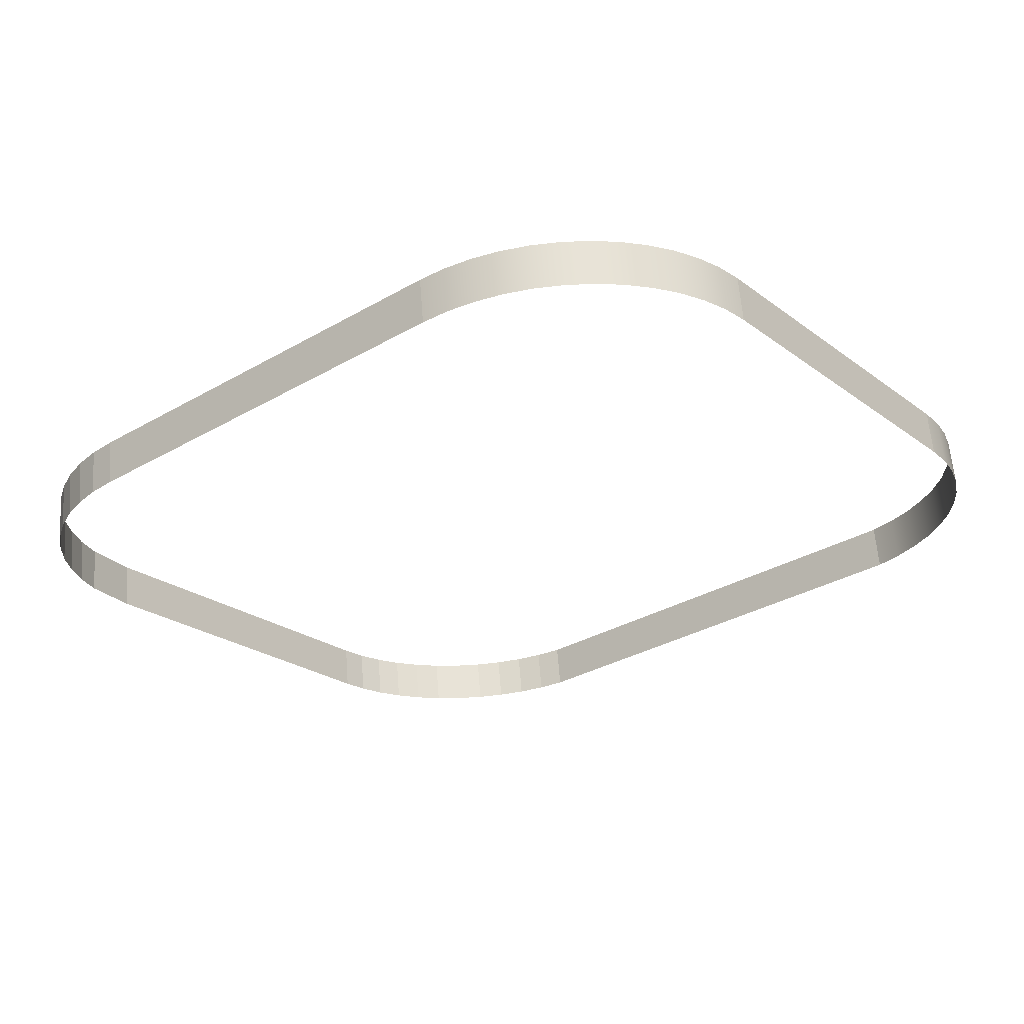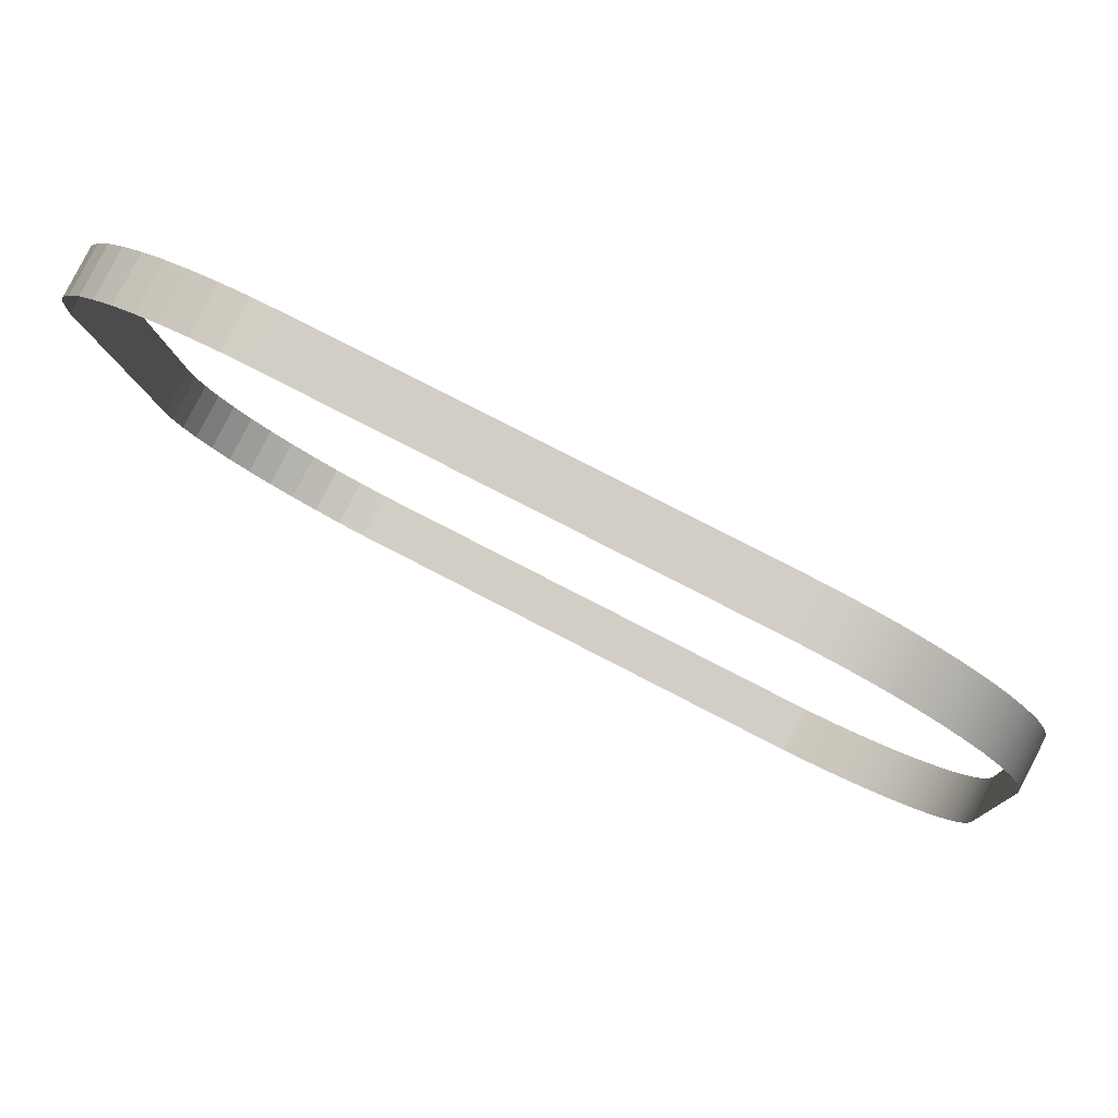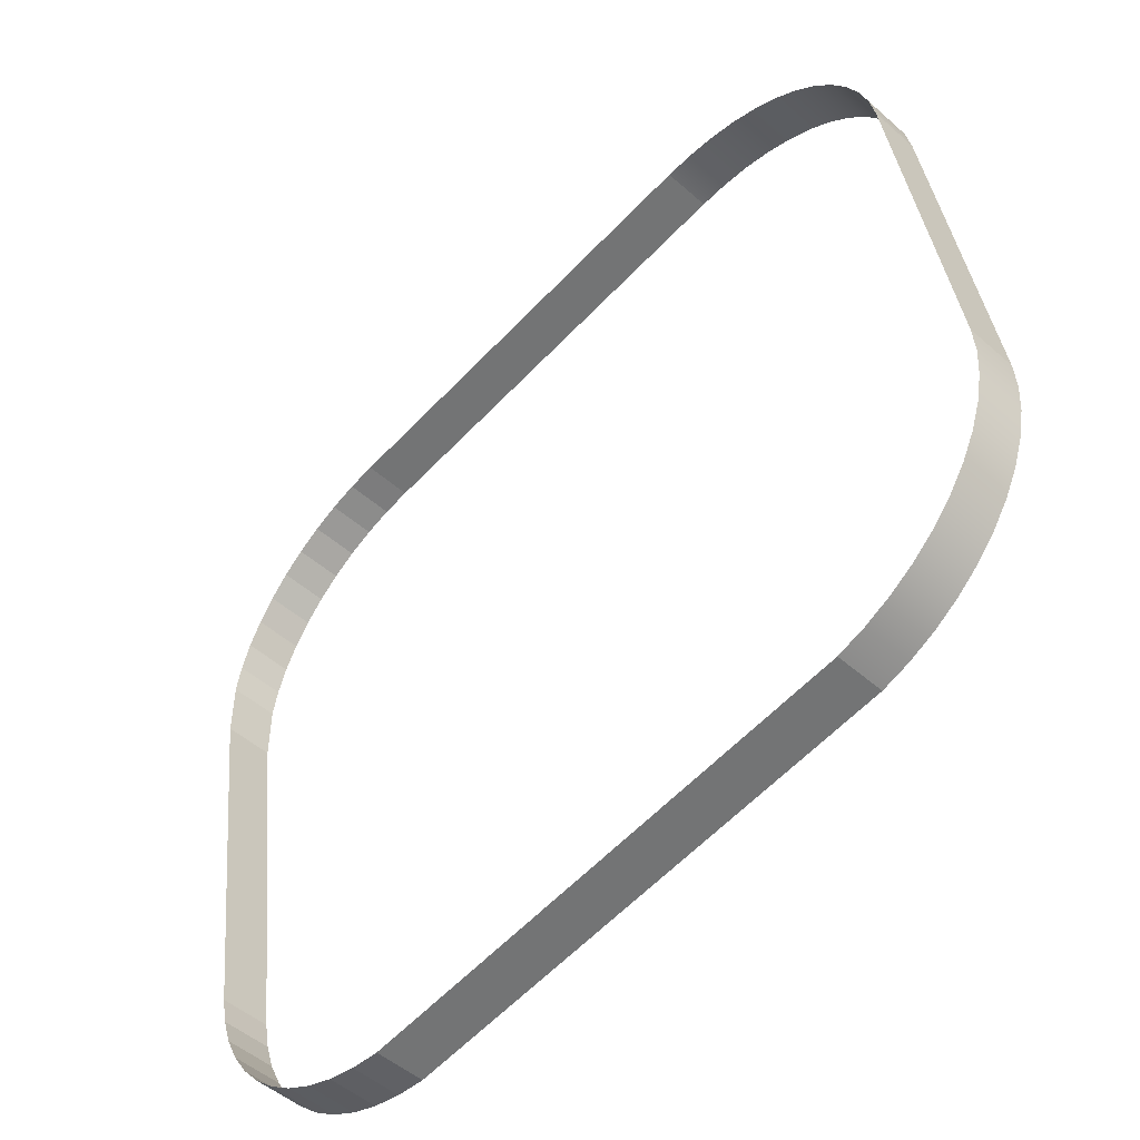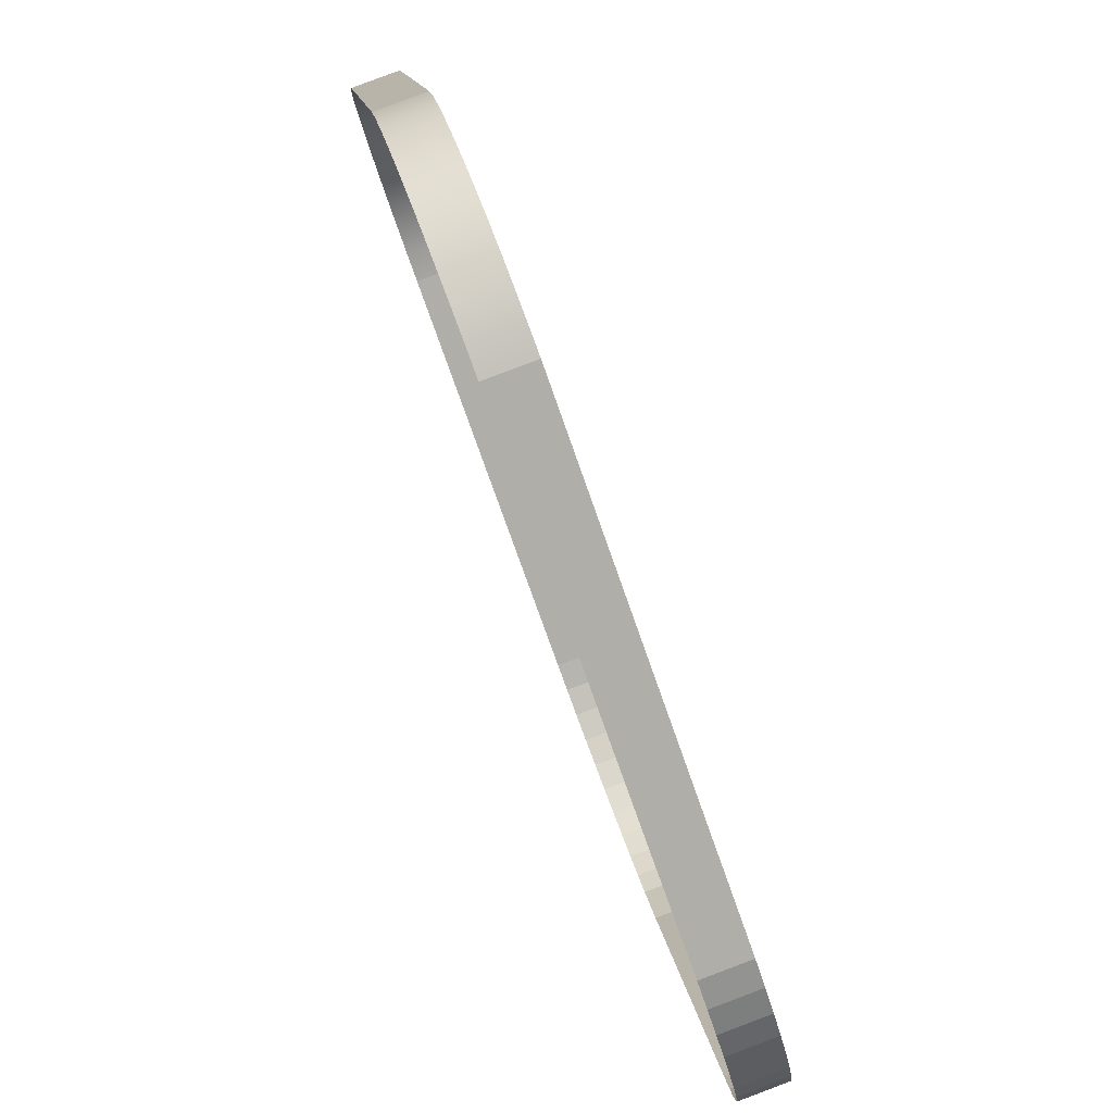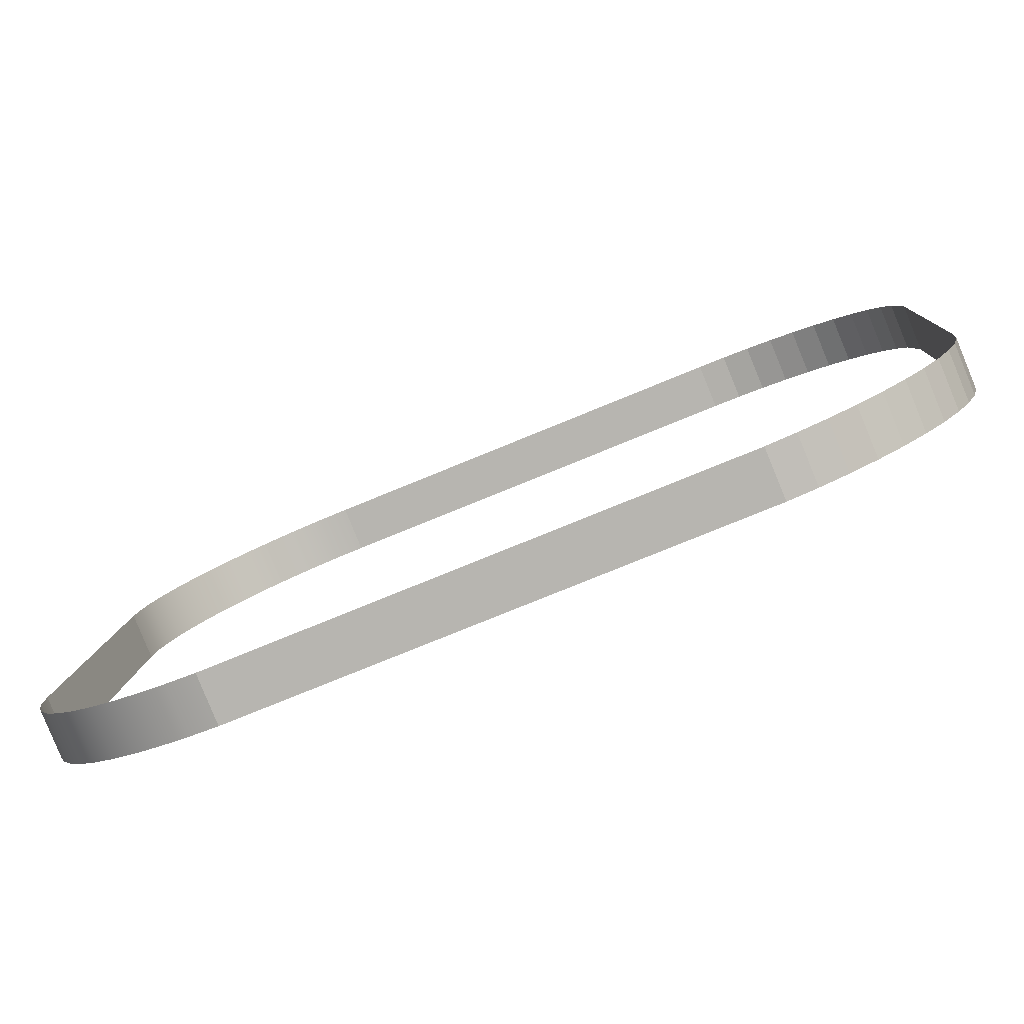
<metadata>
{"format":"obj","ext":"obj","renderer":"f3d","projection":"perspective","resolution":1024,"background":"white","views":[{"elev":-32.3,"azim":38.9,"up":"+Y"},{"elev":74.5,"azim":27.7,"up":"+Z"},{"elev":-60.6,"azim":46.6,"up":"+Z"},{"elev":-74.7,"azim":109.3,"up":"+Z"},{"elev":-74.8,"azim":-157.5,"up":"+Z"}]}
</metadata>
<code>
o #ID4060
v 0.3648 0.02609 -0.01237
v 0.3648 0.01721 0.02273
v 0.3648 0.02162 0.02328
v 0.3648 0.02168 -0.01292
v 0.365 0.02642 -0.01501
v 0.3648 0.02168 -0.01292
v 0.3648 0.02609 -0.01237
v 0.365 0.02201 -0.01556
v 0.3648 0.02162 0.02328
v 0.3655 0.01655 0.02796
v 0.3655 0.02097 0.02851
v 0.3648 0.01721 0.02273
v 0.3655 0.02675 -0.0176
v 0.365 0.02201 -0.01556
v 0.365 0.02642 -0.01501
v 0.3655 0.02233 -0.01816
v 0.3655 0.02097 0.02851
v 0.3664 0.01624 0.03046
v 0.3664 0.02065 0.03102
v 0.3655 0.01655 0.02796
v 0.3664 0.02706 -0.02011
v 0.3655 0.02233 -0.01816
v 0.3655 0.02675 -0.0176
v 0.3664 0.02265 -0.02066
v 0.3664 0.02065 0.03102
v 0.3676 0.01594 0.03284
v 0.3676 0.02036 0.03339
v 0.3664 0.01624 0.03046
v 0.3676 0.02736 -0.02248
v 0.3664 0.02265 -0.02066
v 0.3664 0.02706 -0.02011
v 0.3676 0.02295 -0.02303
v 0.3676 0.02036 0.03339
v 0.3691 0.01566 0.03504
v 0.3691 0.02008 0.03559
v 0.3676 0.01594 0.03284
v 0.3691 0.02764 -0.02468
v 0.3676 0.02295 -0.02303
v 0.3676 0.02736 -0.02248
v 0.3691 0.02322 -0.02523
v 0.3691 0.02008 0.03559
v 0.3708 0.01541 0.03702
v 0.3708 0.01983 0.03758
v 0.3691 0.01566 0.03504
v 0.3708 0.02789 -0.02667
v 0.3691 0.02322 -0.02523
v 0.3691 0.02764 -0.02468
v 0.3708 0.02347 -0.02722
v 0.3728 0.01961 0.03932
v 0.3708 0.01541 0.03702
v 0.3728 0.0152 0.03877
v 0.3708 0.01983 0.03758
v 0.3708 0.02789 -0.02667
v 0.3728 0.02369 -0.02896
v 0.3708 0.02347 -0.02722
v 0.3728 0.02811 -0.02841
v 0.375 0.01943 0.04079
v 0.3728 0.0152 0.03877
v 0.375 0.01501 0.04024
v 0.3728 0.01961 0.03932
v 0.3728 0.02811 -0.02841
v 0.375 0.02387 -0.03043
v 0.3728 0.02369 -0.02896
v 0.375 0.02829 -0.02988
v 0.3774 0.01928 0.04196
v 0.375 0.01501 0.04024
v 0.3774 0.01486 0.04141
v 0.375 0.01943 0.04079
v 0.375 0.02829 -0.02988
v 0.3774 0.02402 -0.0316
v 0.375 0.02387 -0.03043
v 0.3774 0.02844 -0.03105
v 0.38 0.01917 0.04281
v 0.3774 0.01486 0.04141
v 0.38 0.01476 0.04226
v 0.3774 0.01928 0.04196
v 0.3774 0.02844 -0.03105
v 0.38 0.02413 -0.03245
v 0.3774 0.02402 -0.0316
v 0.38 0.02854 -0.0319
v 0.3826 0.01911 0.04333
v 0.38 0.01476 0.04226
v 0.3826 0.01469 0.04277
v 0.38 0.01917 0.04281
v 0.38 0.02854 -0.0319
v 0.3826 0.02419 -0.03297
v 0.38 0.02413 -0.03245
v 0.3826 0.02861 -0.03241
v 0.3852 0.01909 0.0435
v 0.3826 0.01469 0.04277
v 0.3852 0.01467 0.04295
v 0.3826 0.01911 0.04333
v 0.3826 0.02861 -0.03241
v 0.4286 0.02419 -0.03297
v 0.3826 0.02419 -0.03297
v 0.4286 0.02861 -0.03241
v 0.426 0.01909 0.0435
v 0.3852 0.01467 0.04295
v 0.426 0.01467 0.04295
v 0.3852 0.01909 0.0435
v 0.4286 0.02419 -0.03297
v 0.4289 0.0286 -0.03237
v 0.4289 0.02419 -0.03292
v 0.4286 0.02861 -0.03241
v 0.4286 0.01469 0.04277
v 0.426 0.01909 0.0435
v 0.426 0.01467 0.04295
v 0.4286 0.01911 0.04333
v 0.4289 0.02419 -0.03292
v 0.4313 0.02854 -0.0319
v 0.4313 0.02413 -0.03245
v 0.4289 0.0286 -0.03237
v 0.4313 0.01476 0.04226
v 0.4313 0.01917 0.04281
v 0.4338 0.02844 -0.03105
v 0.4338 0.02402 -0.0316
v 0.4338 0.01486 0.04141
v 0.4338 0.01928 0.04196
v 0.4362 0.02829 -0.02988
v 0.4362 0.02387 -0.03043
v 0.4362 0.01501 0.04024
v 0.4362 0.01943 0.04079
v 0.4384 0.02811 -0.02841
v 0.4384 0.02369 -0.02896
v 0.4384 0.0152 0.03877
v 0.4384 0.01961 0.03932
v 0.4404 0.02789 -0.02667
v 0.4404 0.02347 -0.02722
v 0.4404 0.01541 0.03702
v 0.4404 0.01983 0.03758
v 0.4421 0.02322 -0.02523
v 0.4421 0.02764 -0.02468
v 0.4421 0.02008 0.03559
v 0.4421 0.01566 0.03504
v 0.4436 0.02295 -0.02303
v 0.4436 0.02736 -0.02248
v 0.4436 0.02036 0.03339
v 0.4436 0.01594 0.03284
v 0.4448 0.02265 -0.02066
v 0.4448 0.02706 -0.02011
v 0.4448 0.02065 0.03102
v 0.4448 0.01624 0.03046
v 0.4457 0.02233 -0.01816
v 0.4457 0.02675 -0.0176
v 0.4457 0.02097 0.02851
v 0.4457 0.01655 0.02796
v 0.4462 0.02201 -0.01556
v 0.4462 0.02642 -0.01501
v 0.4462 0.02129 0.02592
v 0.4462 0.01688 0.02537
v 0.4464 0.02168 -0.01292
v 0.4464 0.02609 -0.01237
v 0.4464 0.02162 0.02328
v 0.4464 0.01721 0.02273
v 0.4464 0.01721 0.02273
v 0.4464 0.02609 -0.01237
v 0.4464 0.02162 0.02328
v 0.4464 0.02168 -0.01292
f 1 2 3
f 3 2 1
f 2 1 4
f 4 1 2
f 5 6 7
f 7 6 5
f 6 5 8
f 8 5 6
f 9 10 11
f 11 10 9
f 10 9 12
f 12 9 10
f 13 14 15
f 15 14 13
f 14 13 16
f 16 13 14
f 17 18 19
f 19 18 17
f 18 17 20
f 20 17 18
f 21 22 23
f 23 22 21
f 22 21 24
f 24 21 22
f 25 26 27
f 27 26 25
f 26 25 28
f 28 25 26
f 29 30 31
f 31 30 29
f 30 29 32
f 32 29 30
f 33 34 35
f 35 34 33
f 34 33 36
f 36 33 34
f 37 38 39
f 39 38 37
f 38 37 40
f 40 37 38
f 41 42 43
f 43 42 41
f 42 41 44
f 44 41 42
f 45 46 47
f 47 46 45
f 46 45 48
f 48 45 46
f 49 50 51
f 51 50 49
f 50 49 52
f 52 49 50
f 53 54 55
f 55 54 53
f 54 53 56
f 56 53 54
f 57 58 59
f 59 58 57
f 58 57 60
f 60 57 58
f 61 62 63
f 63 62 61
f 62 61 64
f 64 61 62
f 65 66 67
f 67 66 65
f 66 65 68
f 68 65 66
f 69 70 71
f 71 70 69
f 70 69 72
f 72 69 70
f 73 74 75
f 75 74 73
f 74 73 76
f 76 73 74
f 77 78 79
f 79 78 77
f 78 77 80
f 80 77 78
f 81 82 83
f 83 82 81
f 82 81 84
f 84 81 82
f 85 86 87
f 87 86 85
f 86 85 88
f 88 85 86
f 89 90 91
f 91 90 89
f 90 89 92
f 92 89 90
f 93 94 95
f 95 94 93
f 94 93 96
f 96 93 94
f 97 98 99
f 99 98 97
f 98 97 100
f 100 97 98
f 101 102 103
f 103 102 101
f 102 101 104
f 104 101 102
f 105 106 107
f 107 106 105
f 106 105 108
f 108 105 106
f 109 110 111
f 111 110 109
f 110 109 112
f 112 109 110
f 113 108 105
f 105 108 113
f 108 113 114
f 114 113 108
f 111 115 116
f 116 115 111
f 115 111 110
f 110 111 115
f 117 114 113
f 113 114 117
f 114 117 118
f 118 117 114
f 116 119 120
f 120 119 116
f 119 116 115
f 115 116 119
f 121 118 117
f 117 118 121
f 118 121 122
f 122 121 118
f 120 123 124
f 124 123 120
f 123 120 119
f 119 120 123
f 125 122 121
f 121 122 125
f 122 125 126
f 126 125 122
f 124 127 128
f 128 127 124
f 127 124 123
f 123 124 127
f 129 126 125
f 125 126 129
f 126 129 130
f 130 129 126
f 131 127 132
f 132 127 131
f 127 131 128
f 128 131 127
f 129 133 130
f 130 133 129
f 133 129 134
f 134 129 133
f 135 132 136
f 136 132 135
f 132 135 131
f 131 135 132
f 134 137 133
f 133 137 134
f 137 134 138
f 138 134 137
f 139 136 140
f 140 136 139
f 136 139 135
f 135 139 136
f 138 141 137
f 137 141 138
f 141 138 142
f 142 138 141
f 143 140 144
f 144 140 143
f 140 143 139
f 139 143 140
f 142 145 141
f 141 145 142
f 145 142 146
f 146 142 145
f 147 144 148
f 148 144 147
f 144 147 143
f 143 147 144
f 146 149 145
f 145 149 146
f 149 146 150
f 150 146 149
f 151 148 152
f 152 148 151
f 148 151 147
f 147 151 148
f 150 153 149
f 149 153 150
f 153 150 154
f 154 150 153
f 155 156 157
f 157 156 155
f 156 155 158
f 158 155 156

</code>
